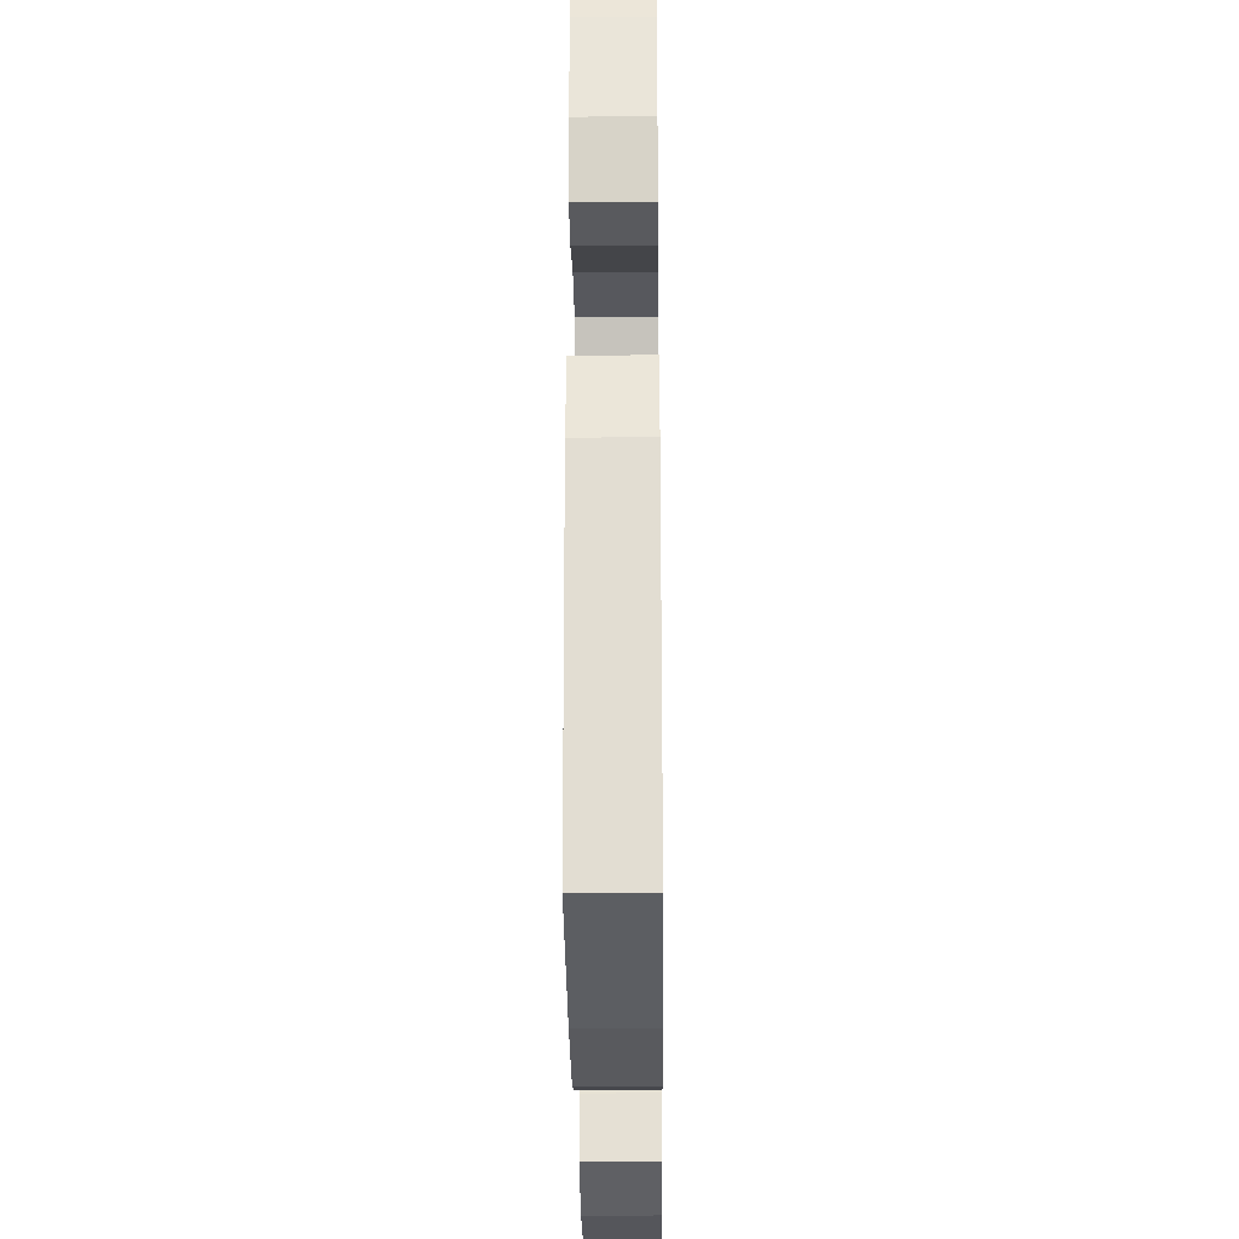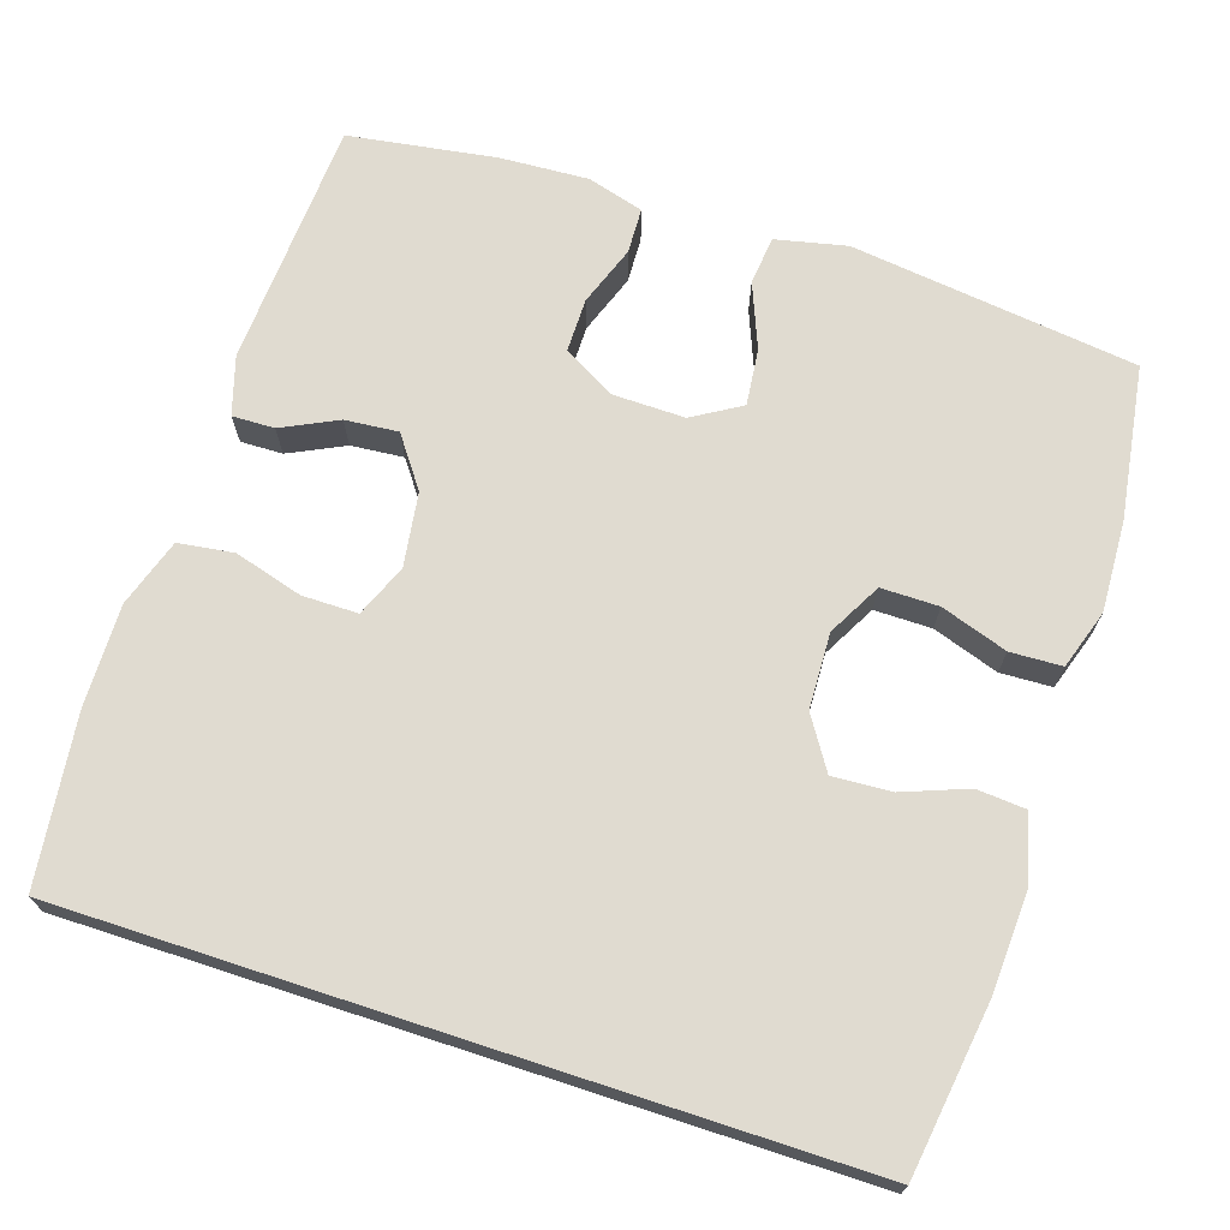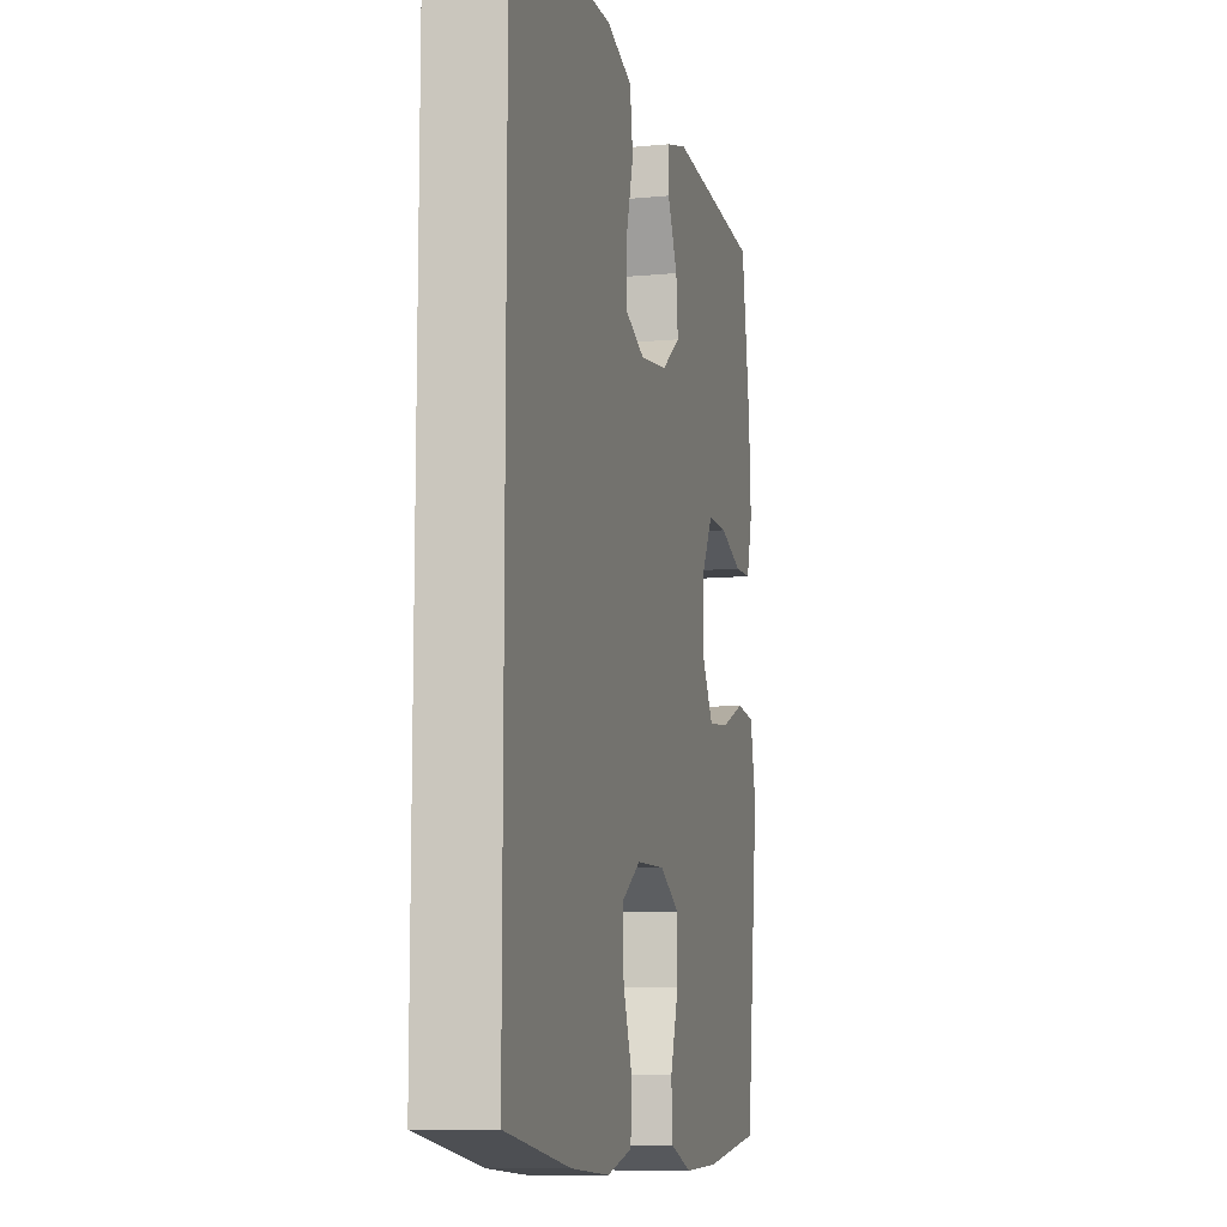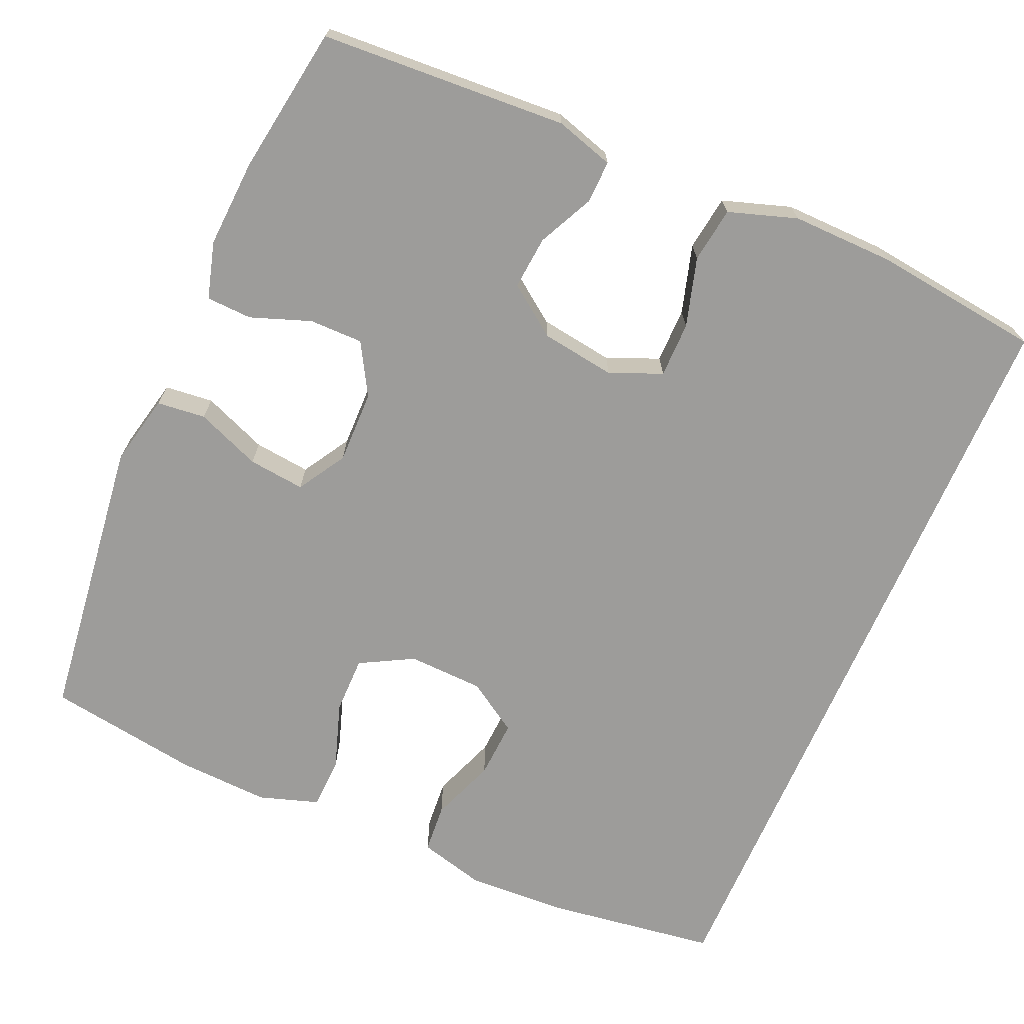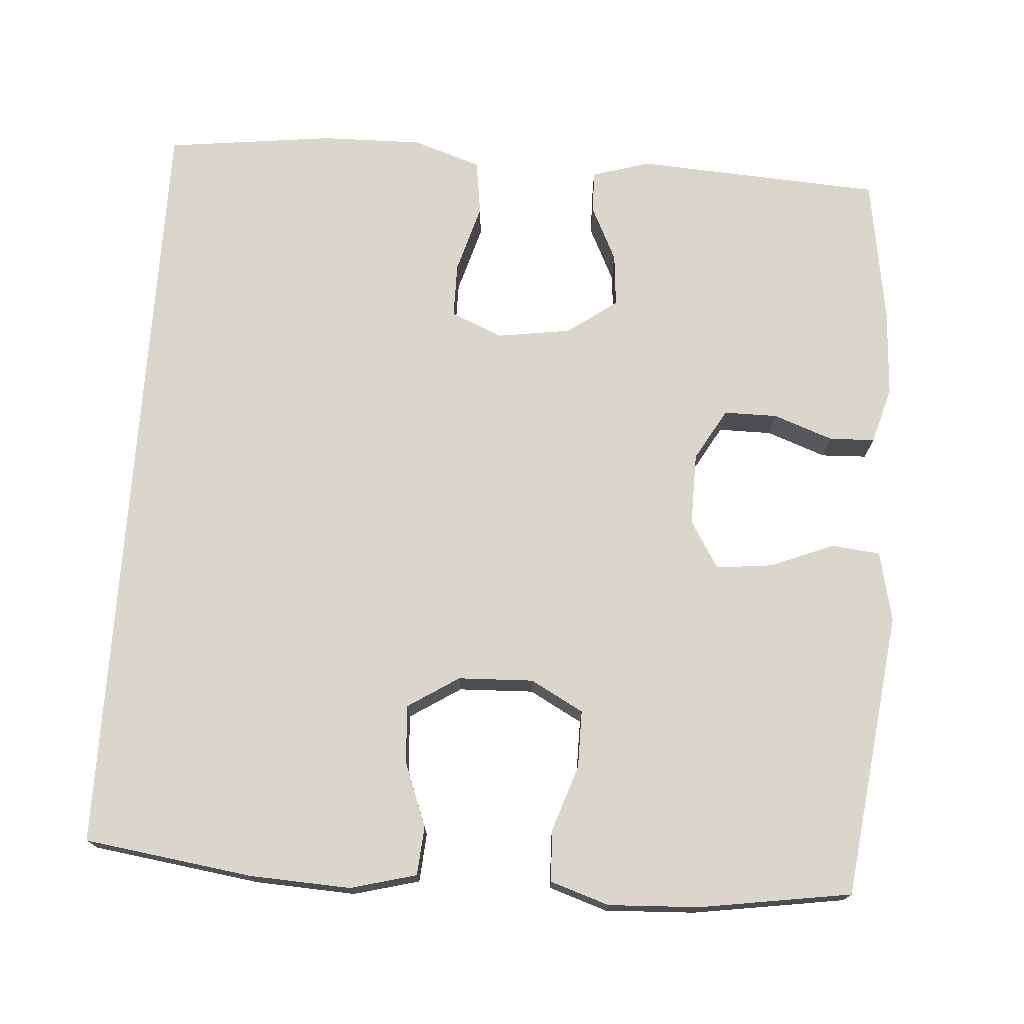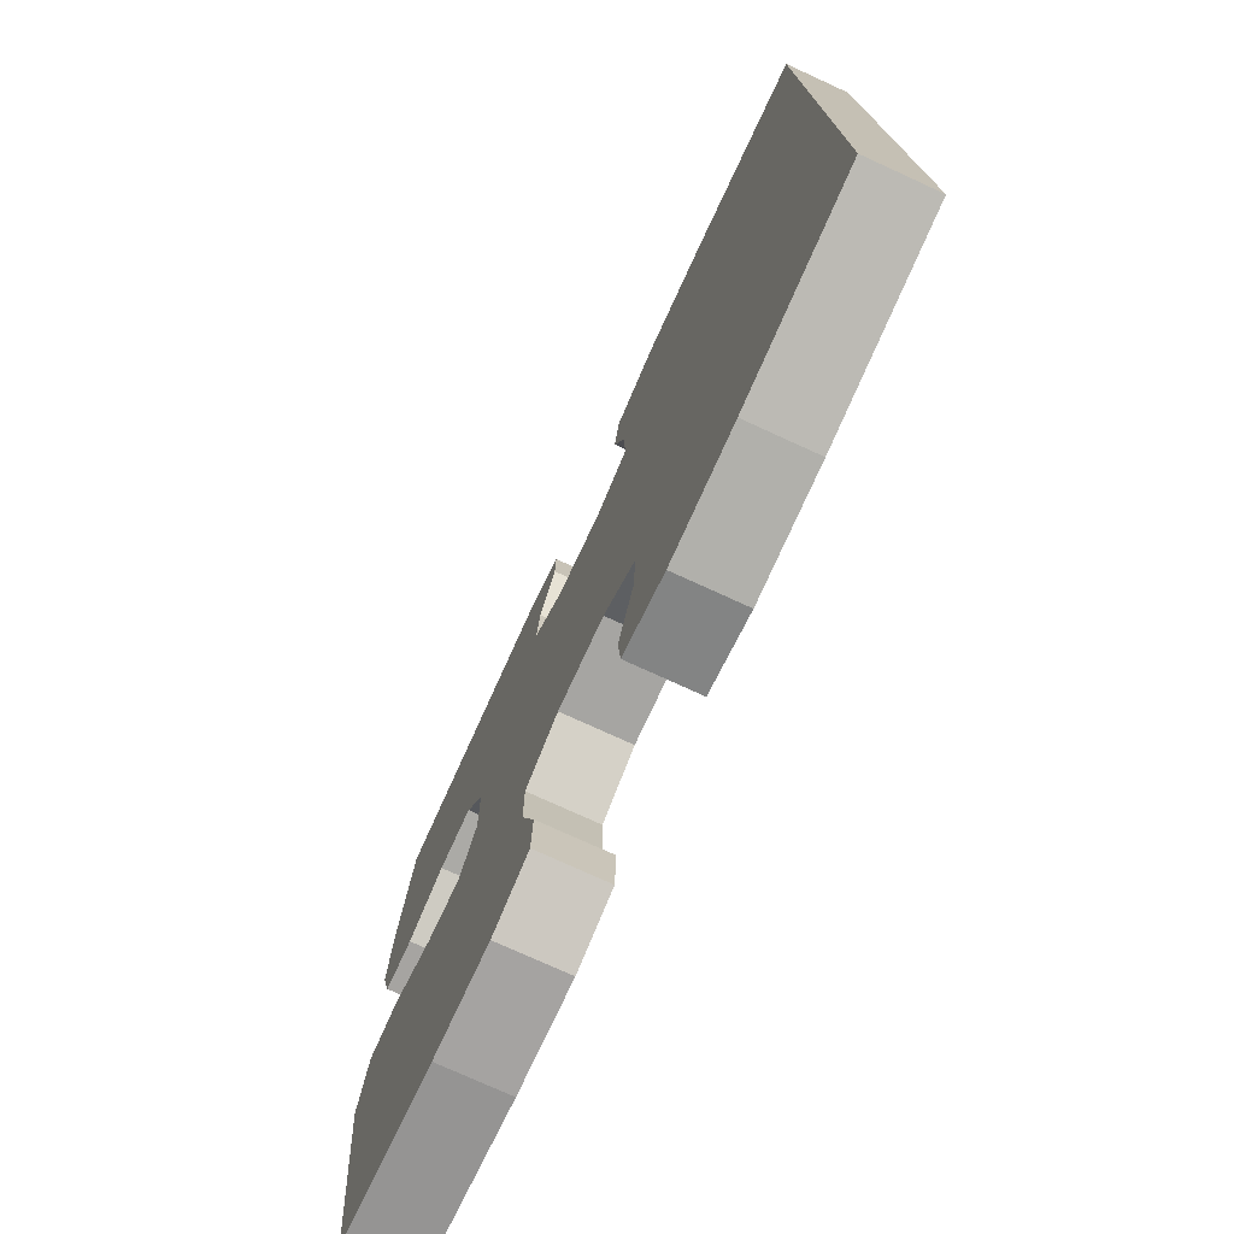
<metadata>
{"format":"obj","ext":"obj","renderer":"f3d","projection":"perspective","resolution":1024,"background":"white","views":[{"elev":-29.0,"azim":-89.4,"up":"+Z"},{"elev":70.2,"azim":108.1,"up":"+Y"},{"elev":-10.2,"azim":103.6,"up":"+Z"},{"elev":-70.2,"azim":-23.5,"up":"+Y"},{"elev":73.8,"azim":-176.0,"up":"+Y"},{"elev":-75.7,"azim":65.4,"up":"+Z"}]}
</metadata>
<code>
o path10212
v -0.5312 0.0375 0.3149
v -0.5376 0.0375 0.2012
v -0.5167 0.0375 0.1278
v -0.4579 0.0375 0.1255
v -0.3803 0.0375 0.1536
v -0.311 0.0375 0.1537
v -0.2725 0.0375 0.08694
v -0.2711 0.0375 -0.007092
v -0.3087 0.0375 -0.06926
v -0.3817 0.0375 -0.06121
v -0.4649 0.0375 -0.02769
v -0.5278 0.0375 -0.03424
v -0.5481 0.0375 -0.1258
v -0.5019 0.0375 -0.4964
v -0.3045 0.0375 -0.5266
v -0.1867 0.0375 -0.5321
v -0.1105 0.0375 -0.5073
v -0.1078 0.0375 -0.4406
v -0.1366 0.0375 -0.3545
v -0.1368 0.0375 -0.2802
v -0.06818 0.0375 -0.2431
v 0.02931 0.0375 -0.2467
v 0.09557 0.0375 -0.2892
v 0.09121 0.0375 -0.3642
v 0.05952 0.0375 -0.4477
v 0.06445 0.0375 -0.511
v 0.1501 0.0375 -0.5337
v 0.2811 0.0375 -0.5272
v 0.4998 0.0375 -0.4964
v 0.4998 0.0375 0.5056
v 0.2818 0.0375 0.5322
v 0.1503 0.0375 0.5346
v 0.06209 0.0375 0.5055
v 0.052 0.0375 0.4341
v 0.07768 0.0375 0.3454
v 0.07752 0.0375 0.2737
v 0.01004 0.0375 0.2457
v -0.08553 0.0375 0.2597
v -0.1498 0.0375 0.3066
v -0.1436 0.0375 0.3752
v -0.1088 0.0375 0.4471
v -0.1074 0.0375 0.5016
v -0.1825 0.0375 0.5243
v -0.5019 0.0375 0.5056
v -0.5312 -0.0375 0.3149
v -0.5376 -0.0375 0.2012
v -0.5167 -0.0375 0.1278
v -0.4579 -0.0375 0.1255
v -0.3803 -0.0375 0.1536
v -0.311 -0.0375 0.1537
v -0.2725 -0.0375 0.08694
v -0.2711 -0.0375 -0.007092
v -0.3087 -0.0375 -0.06926
v -0.3817 -0.0375 -0.06121
v -0.4649 -0.0375 -0.02769
v -0.5278 -0.0375 -0.03424
v -0.5481 -0.0375 -0.1258
v -0.5019 -0.0375 -0.4964
v -0.3045 -0.0375 -0.5266
v -0.1867 -0.0375 -0.5321
v -0.1105 -0.0375 -0.5073
v -0.1078 -0.0375 -0.4406
v -0.1366 -0.0375 -0.3545
v -0.1368 -0.0375 -0.2802
v -0.06818 -0.0375 -0.2431
v 0.02931 -0.0375 -0.2467
v 0.09557 -0.0375 -0.2892
v 0.09121 -0.0375 -0.3642
v 0.05952 -0.0375 -0.4477
v 0.06445 -0.0375 -0.511
v 0.1501 -0.0375 -0.5337
v 0.2811 -0.0375 -0.5272
v 0.4998 -0.0375 -0.4964
v 0.4998 -0.0375 0.5056
v 0.2818 -0.0375 0.5322
v 0.1503 -0.0375 0.5346
v 0.06209 -0.0375 0.5055
v 0.052 -0.0375 0.4341
v 0.07768 -0.0375 0.3454
v 0.07752 -0.0375 0.2737
v 0.01004 -0.0375 0.2457
v -0.08553 -0.0375 0.2597
v -0.1498 -0.0375 0.3066
v -0.1436 -0.0375 0.3752
v -0.1088 -0.0375 0.4471
v -0.1074 -0.0375 0.5016
v -0.1825 -0.0375 0.5243
v -0.5019 -0.0375 0.5056
v -0.5278 0.0375 -0.03424
v -0.5278 0.0375 -0.03424
v -0.5481 0.0375 -0.1258
v -0.5312 0.0375 0.3149
v -0.5376 0.0375 0.2012
v -0.5167 0.0375 0.1278
v -0.5167 0.0375 0.1278
v -0.4649 0.0375 -0.02769
v -0.4579 0.0375 0.1255
v -0.5019 0.0375 -0.4964
v -0.5019 0.0375 -0.4964
v -0.5019 0.0375 0.5056
v -0.5019 0.0375 0.5056
v -0.3817 0.0375 -0.06121
v -0.3803 0.0375 0.1536
v -0.3045 0.0375 -0.5266
v -0.3087 0.0375 -0.06926
v -0.3087 0.0375 -0.06926
v -0.311 0.0375 0.1537
v -0.2725 0.0375 0.08694
v -0.2711 0.0375 -0.007092
v -0.1867 0.0375 -0.5321
v -0.1825 0.0375 0.5243
v -0.1105 0.0375 -0.5073
v -0.1105 0.0375 -0.5073
v -0.1074 0.0375 0.5016
v -0.1074 0.0375 0.5016
v -0.1498 0.0375 0.3066
v -0.1436 0.0375 0.3752
v -0.08553 0.0375 0.2597
v -0.1366 0.0375 -0.3545
v -0.1368 0.0375 -0.2802
v -0.1368 0.0375 -0.2802
v -0.1088 0.0375 0.4471
v -0.06818 0.0375 -0.2431
v -0.1078 0.0375 -0.4406
v 0.01004 0.0375 0.2457
v 0.02931 0.0375 -0.2467
v 0.07752 0.0375 0.2737
v 0.07752 0.0375 0.2737
v 0.09557 0.0375 -0.2892
v 0.09557 0.0375 -0.2892
v 0.06209 0.0375 0.5055
v 0.06209 0.0375 0.5055
v 0.052 0.0375 0.4341
v 0.07768 0.0375 0.3454
v 0.09121 0.0375 -0.3642
v 0.05952 0.0375 -0.4477
v 0.06445 0.0375 -0.511
v 0.06445 0.0375 -0.511
v 0.1503 0.0375 0.5346
v 0.1501 0.0375 -0.5337
v 0.2811 0.0375 -0.5272
v 0.2818 0.0375 0.5322
v 0.4998 0.0375 0.5056
v 0.4998 0.0375 0.5056
v 0.4998 0.0375 -0.4964
v 0.4998 0.0375 -0.4964
v -0.5278 -0.0375 -0.03424
v -0.5278 -0.0375 -0.03424
v -0.5481 -0.0375 -0.1258
v -0.5312 -0.0375 0.3149
v -0.5376 -0.0375 0.2012
v -0.5167 -0.0375 0.1278
v -0.5167 -0.0375 0.1278
v -0.4649 -0.0375 -0.02769
v -0.4579 -0.0375 0.1255
v -0.5019 -0.0375 -0.4964
v -0.5019 -0.0375 -0.4964
v -0.5019 -0.0375 0.5056
v -0.5019 -0.0375 0.5056
v -0.3817 -0.0375 -0.06121
v -0.3803 -0.0375 0.1536
v -0.3045 -0.0375 -0.5266
v -0.3087 -0.0375 -0.06926
v -0.3087 -0.0375 -0.06926
v -0.311 -0.0375 0.1537
v -0.2725 -0.0375 0.08694
v -0.2711 -0.0375 -0.007092
v -0.1867 -0.0375 -0.5321
v -0.1825 -0.0375 0.5243
v -0.1105 -0.0375 -0.5073
v -0.1105 -0.0375 -0.5073
v -0.1074 -0.0375 0.5016
v -0.1074 -0.0375 0.5016
v -0.1498 -0.0375 0.3066
v -0.1436 -0.0375 0.3752
v -0.08553 -0.0375 0.2597
v -0.1366 -0.0375 -0.3545
v -0.1368 -0.0375 -0.2802
v -0.1368 -0.0375 -0.2802
v -0.1088 -0.0375 0.4471
v -0.06818 -0.0375 -0.2431
v -0.1078 -0.0375 -0.4406
v 0.01004 -0.0375 0.2457
v 0.02931 -0.0375 -0.2467
v 0.07752 -0.0375 0.2737
v 0.07752 -0.0375 0.2737
v 0.09557 -0.0375 -0.2892
v 0.09557 -0.0375 -0.2892
v 0.06209 -0.0375 0.5055
v 0.06209 -0.0375 0.5055
v 0.052 -0.0375 0.4341
v 0.07768 -0.0375 0.3454
v 0.09121 -0.0375 -0.3642
v 0.05952 -0.0375 -0.4477
v 0.06445 -0.0375 -0.511
v 0.06445 -0.0375 -0.511
v 0.1503 -0.0375 0.5346
v 0.1501 -0.0375 -0.5337
v 0.2811 -0.0375 -0.5272
v 0.2818 -0.0375 0.5322
v 0.4998 -0.0375 0.5056
v 0.4998 -0.0375 0.5056
v 0.4998 -0.0375 -0.4964
v 0.4998 -0.0375 -0.4964
f 156 160 149
f 181 183 167
f 195 198 194
f 150 175 158
f 178 160 156
f 155 151 152
f 197 192 200
f 201 187 203
f 184 183 181
f 203 187 199
f 174 175 150
f 200 192 185
f 178 163 160
f 177 168 182
f 178 181 163
f 166 176 165
f 167 183 166
f 161 151 155
f 151 161 150
f 169 180 172
f 162 178 156
f 194 198 193
f 166 183 176
f 187 185 184
f 198 199 193
f 182 168 170
f 160 154 149
f 178 162 177
f 163 181 167
f 184 185 183
f 192 197 191
f 200 185 201
f 168 177 162
f 165 174 150
f 158 175 169
f 175 180 169
f 174 165 176
f 161 165 150
f 189 191 197
f 149 154 147
f 187 201 185
f 193 199 187
f 90 13 57 148
f 1 2 46 45
f 2 95 153 46
f 11 12 56 55
f 3 4 48 47
f 13 99 157 57
f 101 1 45 159
f 10 11 55 54
f 4 5 49 48
f 14 15 59 58
f 106 10 54 164
f 5 6 50 49
f 6 7 51 50
f 8 9 53 52
f 15 16 60 59
f 43 44 88 87
f 7 8 52 51
f 16 113 171 60
f 115 43 87 173
f 39 40 84 83
f 38 39 83 82
f 19 121 179 63
f 41 42 86 85
f 40 41 85 84
f 20 21 65 64
f 18 19 63 62
f 17 18 62 61
f 37 38 82 81
f 21 22 66 65
f 128 37 81 186
f 22 130 188 66
f 132 34 78 190
f 34 35 79 78
f 24 25 69 68
f 25 138 196 69
f 32 33 77 76
f 26 27 71 70
f 35 36 80 79
f 23 24 68 67
f 27 28 72 71
f 31 32 76 75
f 144 31 75 202
f 146 30 74 204
f 28 29 73 72
f 98 91 102
f 123 109 125
f 137 136 140
f 92 100 117
f 120 98 102
f 97 94 93
f 139 142 134
f 143 145 129
f 126 123 125
f 145 141 129
f 116 92 117
f 142 127 134
f 120 102 105
f 119 124 110
f 120 105 123
f 108 107 118
f 109 108 125
f 103 97 93
f 93 92 103
f 111 114 122
f 104 98 120
f 136 135 140
f 108 118 125
f 129 126 127
f 140 135 141
f 124 112 110
f 102 91 96
f 120 119 104
f 105 109 123
f 126 125 127
f 134 133 139
f 142 143 127
f 110 104 119
f 107 92 116
f 100 111 117
f 117 111 122
f 116 118 107
f 103 92 107
f 131 139 133
f 91 89 96
f 129 127 143
f 135 129 141

</code>
